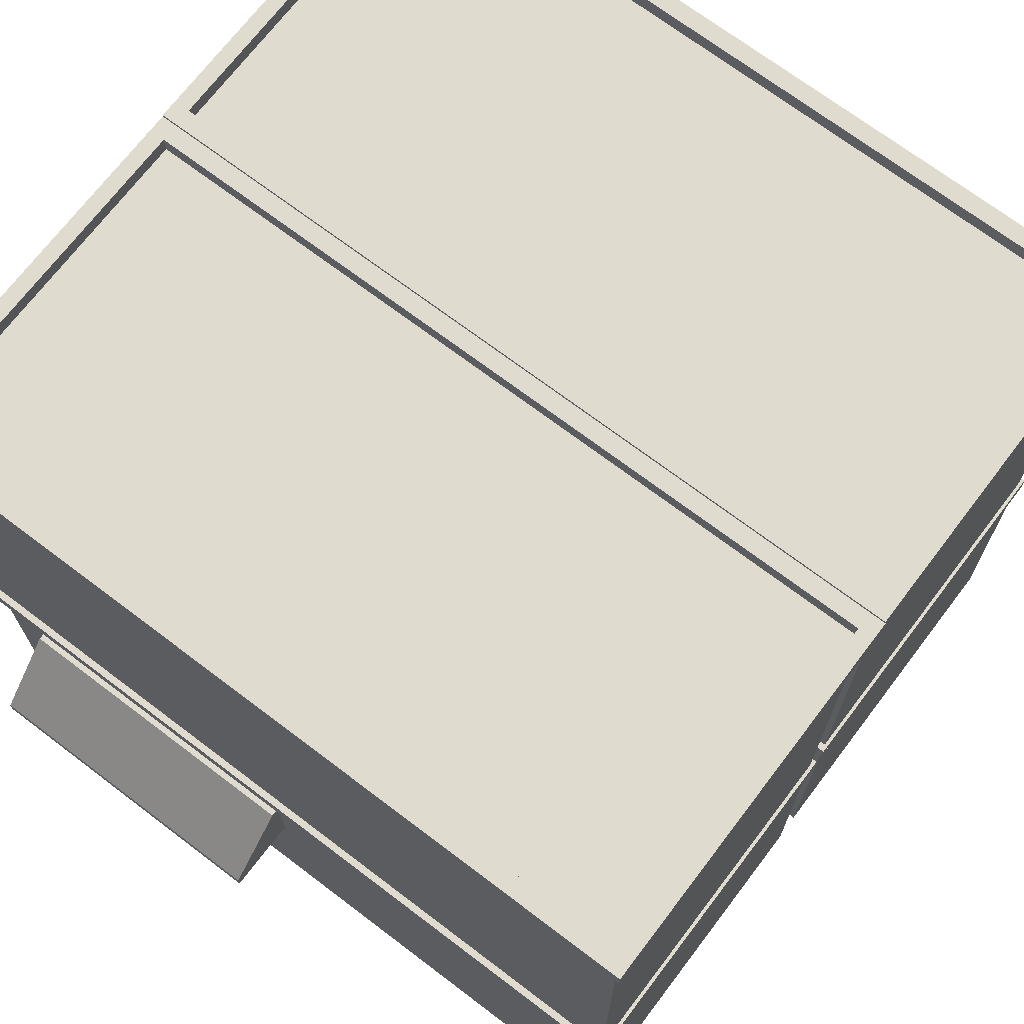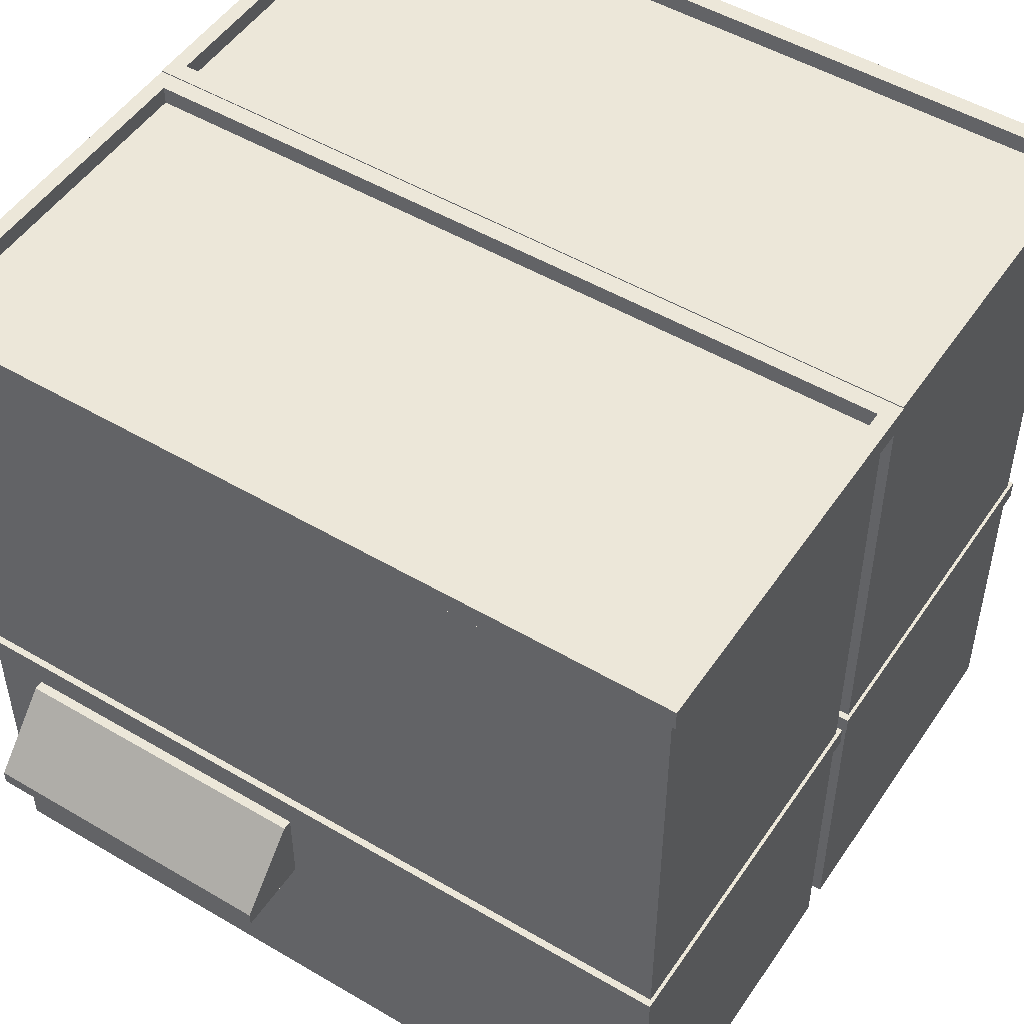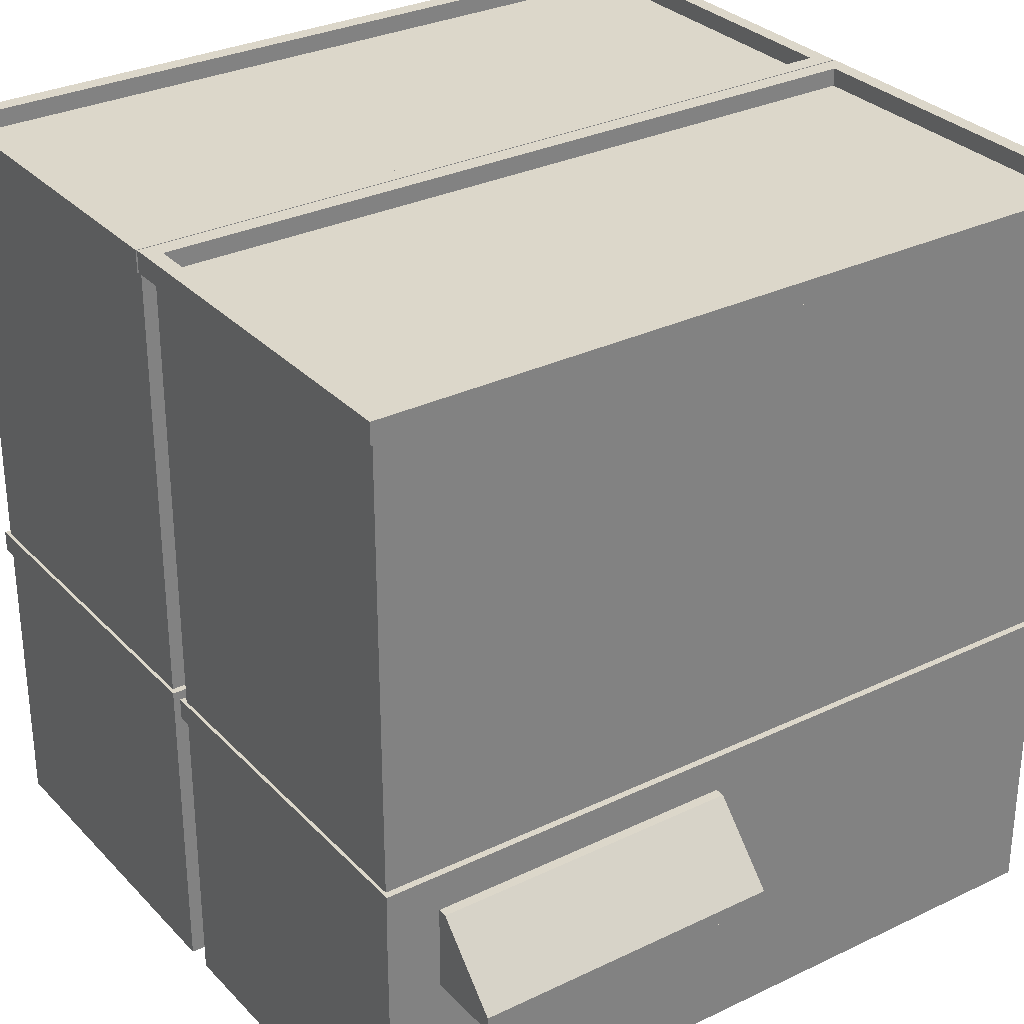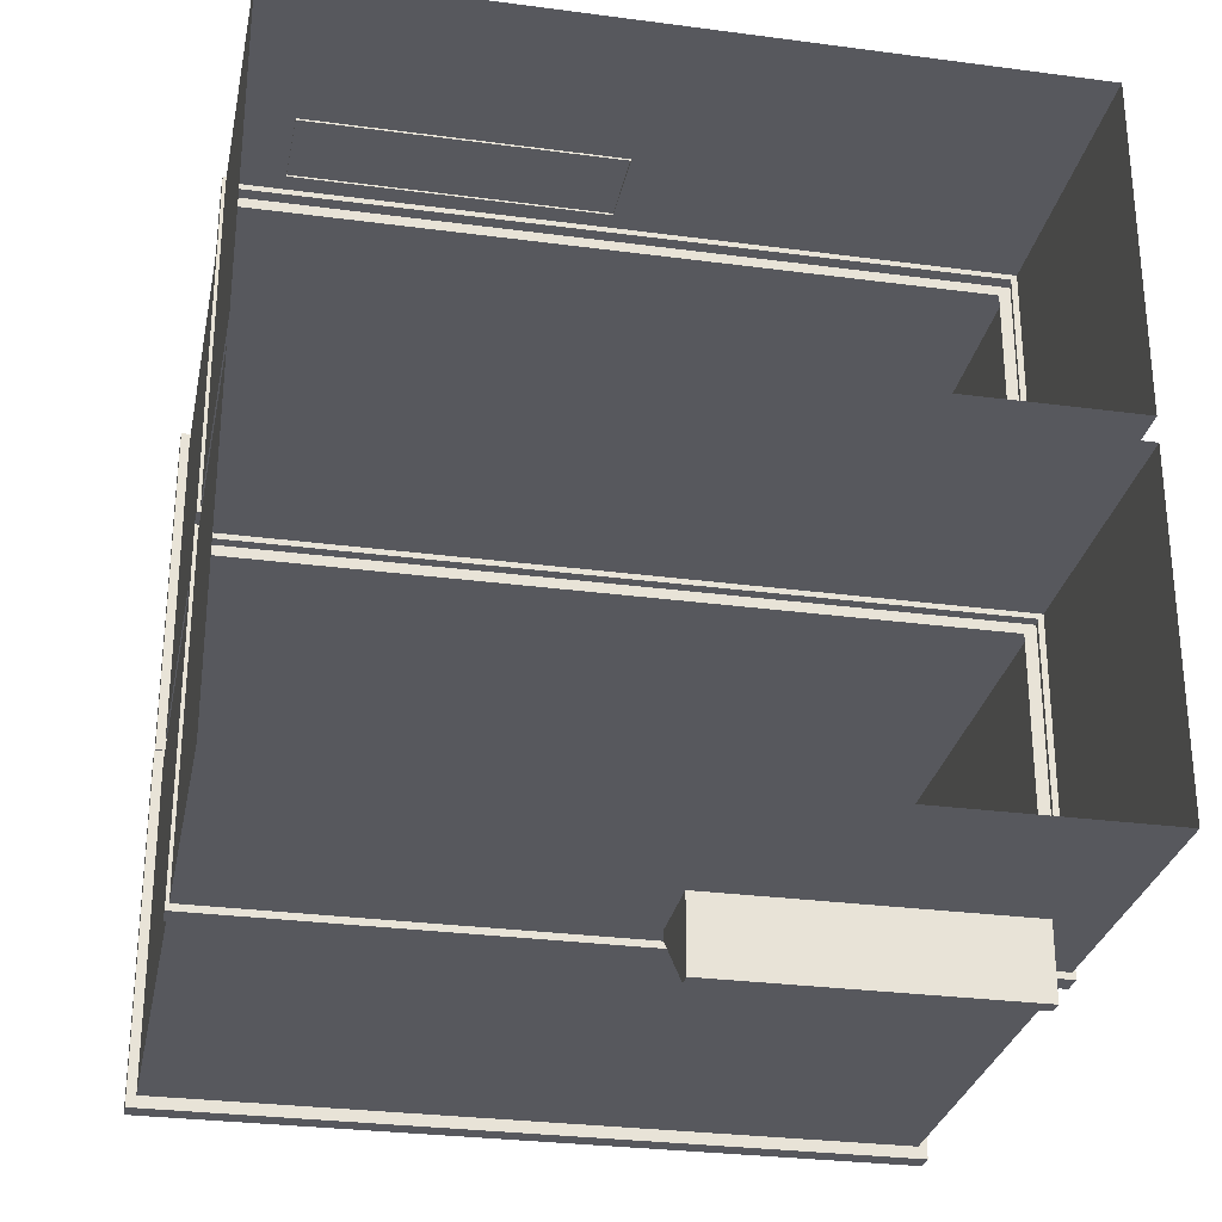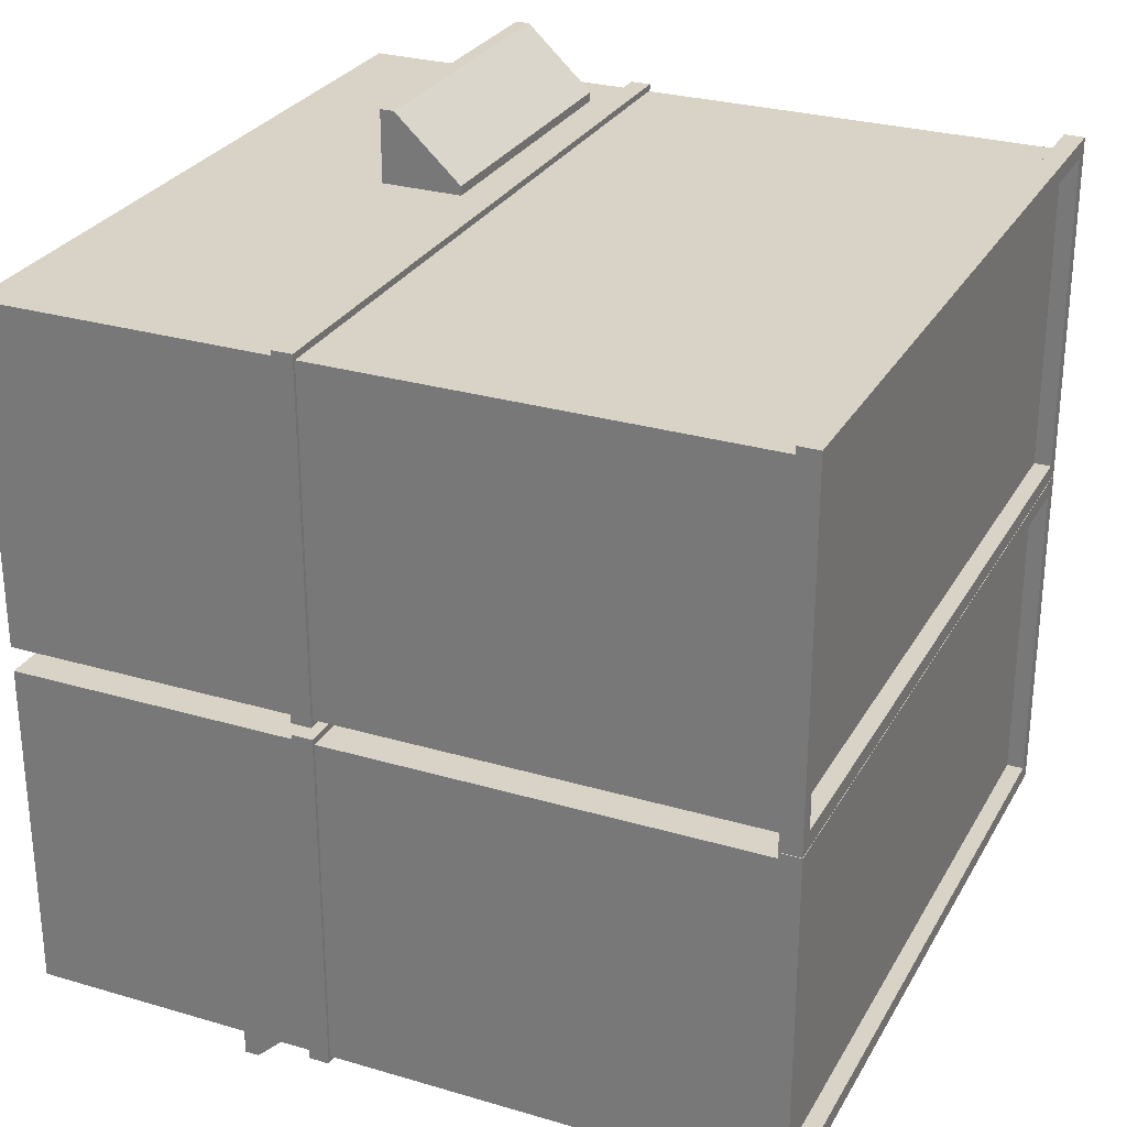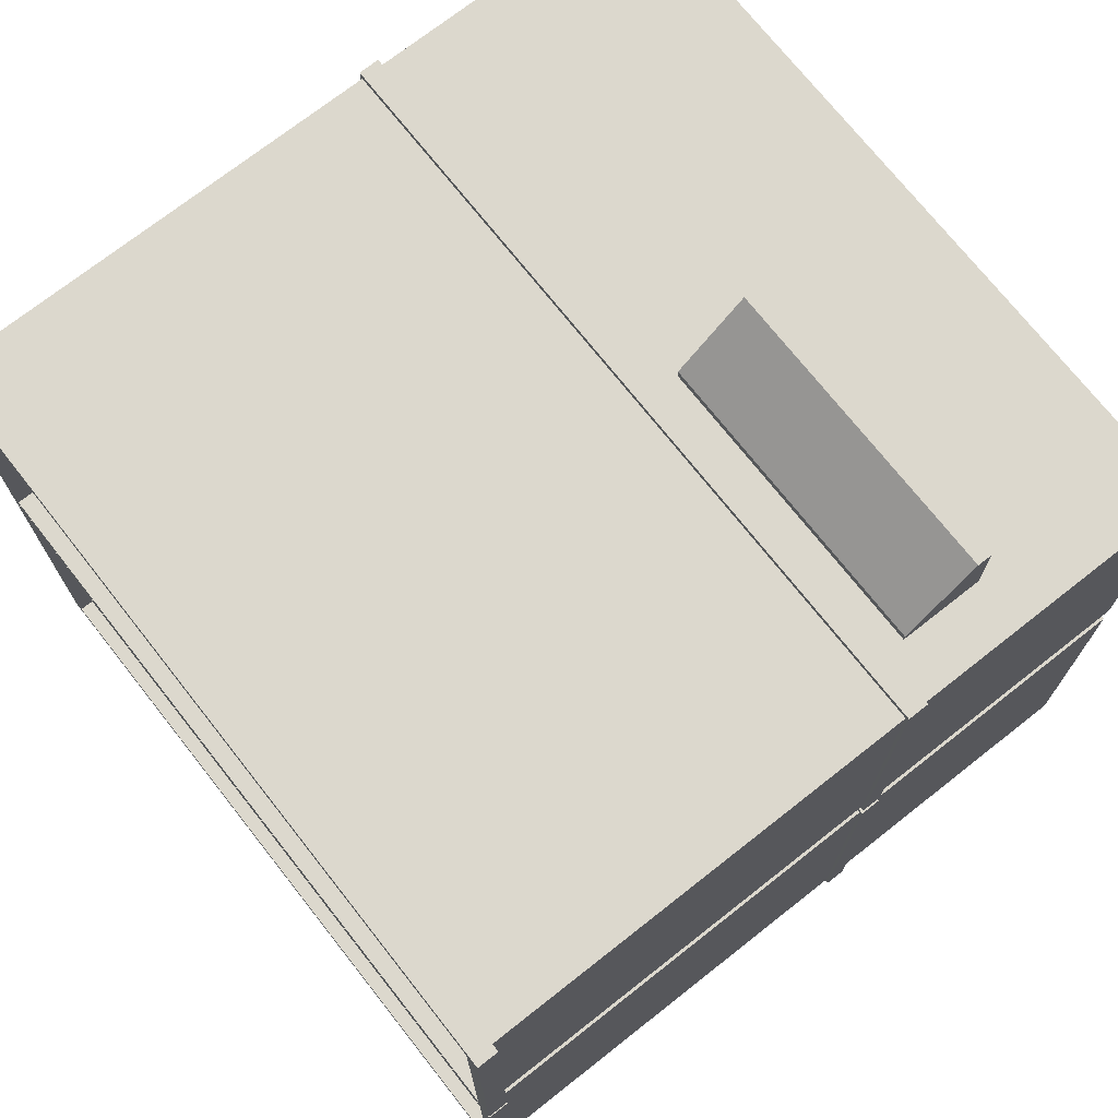
<metadata>
{"format":"obj","ext":"obj","renderer":"f3d","projection":"perspective","resolution":1024,"background":"white","views":[{"elev":70.5,"azim":-142.8,"up":"+Y"},{"elev":50.2,"azim":32.9,"up":"+Y"},{"elev":30.5,"azim":145.2,"up":"+Y"},{"elev":-28.9,"azim":-11.2,"up":"+Z"},{"elev":28.1,"azim":114.1,"up":"+Z"},{"elev":72.5,"azim":-128.2,"up":"+Z"}]}
</metadata>
<code>
o Building_08
v -0.9756 -0.02176 0.8893
v -0.05402 0.7833 0.8893
v -0.8383 0.4663 1.079
v -0.8383 0.4663 0.8846
v -0.8383 0.6818 0.8846
v -0.05422 0.4663 1.079
v -0.05422 0.4663 0.8846
v -0.05422 0.6818 0.8846
v -0.8383 0.5037 1.079
v -0.8383 0.6818 0.9133
v -0.05422 0.6818 0.9133
v -0.05422 0.5037 1.079
v -0.05402 -0.02176 0.8893
v 0.9756 -0.02176 0.8893
v -0.9756 0.7833 0.8893
v 0.9756 0.7833 0.8893
v -0.05402 1.924 0.8893
v -0.9756 1.924 0.8893
v -0.9995 1.924 -0.03201
v -0.9995 1.924 0.9212
v -0.05492 1.924 -0.03201
v -0.05492 1.924 0.9212
v 1 1.924 -0.03201
v 1 1.924 0.9212
v -0.9596 1.978 0.01243
v -0.9596 1.978 0.8768
v -0.05492 1.978 -0.03201
v -0.05492 1.978 0.9212
v 0.9605 1.978 0.01243
v 0.9605 1.978 0.8768
v -0.9995 1.978 -0.03201
v -0.9995 1.978 0.9212
v -0.05492 1.978 0.8768
v -0.05492 1.978 0.01243
v 1 1.978 -0.03201
v 1 1.978 0.9212
v -0.05492 1.932 0.8768
v -0.9596 1.932 0.8768
v 0.9605 1.932 0.01243
v 0.9605 1.932 0.8768
v -0.9601 0.7392 0.01423
v -0.9601 0.7392 0.875
v -0.05344 0.7392 0.01423
v -0.05344 0.7392 0.875
v 0.9595 0.7392 0.01423
v 0.9595 0.7392 0.875
v -0.9837 0.7392 -0.01716
v -0.9837 0.7392 0.9064
v -0.05433 0.7392 -0.01716
v -0.05433 0.7392 0.9064
v 0.984 0.7392 -0.01716
v 0.984 0.7392 0.9064
v -0.9444 0.7929 0.02655
v -0.9444 0.7929 0.8626
v -0.05433 0.7929 -0.01716
v -0.05433 0.7929 0.9064
v 0.9447 0.7929 0.02655
v 0.9447 0.7929 0.8626
v -0.9837 0.7929 -0.01716
v -0.9837 0.7929 0.9064
v -0.05433 0.7929 0.8626
v -0.05433 0.7929 0.02655
v 0.984 0.7929 -0.01716
v 0.984 0.7929 0.9064
v -0.05492 1.932 0.01243
v -0.9596 1.932 0.01243
v -0.9756 0.7833 -0.000102
v -0.9756 -0.02176 -0.000102
v -0.05402 0.7833 -0.000102
v -0.05402 -0.02176 -0.000102
v 0.9756 0.7833 -0.000102
v 0.9756 -0.02176 -0.000102
v -0.9756 1.924 -0.000102
v -0.05402 1.924 -0.000102
v 0.9756 1.924 -0.000102
v 0.9756 1.924 0.8893
v 0.9744 -0.02176 -0.9558
v 0.0529 0.7833 -0.9558
v 0.8372 0.4663 -1.145
v 0.8372 0.4663 -0.9512
v 0.8372 0.6818 -0.9512
v 0.05309 0.4663 -1.145
v 0.05309 0.4663 -0.9512
v 0.05309 0.6818 -0.9512
v 0.8372 0.5037 -1.145
v 0.8372 0.6818 -0.9798
v 0.05309 0.6818 -0.9798
v 0.05309 0.5037 -1.145
v 0.0529 -0.02176 -0.9558
v -0.9767 -0.02176 -0.9558
v 0.9744 0.7833 -0.9558
v -0.9767 0.7833 -0.9558
v 0.0529 1.924 -0.9558
v 0.9744 1.924 -0.9558
v 0.9984 1.924 -0.03455
v 0.9984 1.924 -0.9878
v 0.0538 1.924 -0.03455
v 0.0538 1.924 -0.9878
v -1.002 1.924 -0.03455
v -1.002 1.924 -0.9878
v 0.9585 1.978 -0.07898
v 0.9585 1.978 -0.9433
v 0.0538 1.978 -0.03455
v 0.0538 1.978 -0.9878
v -0.9616 1.978 -0.07898
v -0.9616 1.978 -0.9433
v 0.9984 1.978 -0.03455
v 0.9984 1.978 -0.9878
v 0.0538 1.978 -0.9433
v 0.0538 1.978 -0.07898
v -1.002 1.978 -0.03455
v -1.002 1.978 -0.9878
v 0.0538 1.932 -0.9433
v 0.9585 1.932 -0.9433
v -0.9616 1.932 -0.07898
v -0.9616 1.932 -0.9433
v 0.959 0.7392 -0.08078
v 0.959 0.7392 -0.9415
v 0.05232 0.7392 -0.08078
v 0.05232 0.7392 -0.9415
v -0.9607 0.7392 -0.08078
v -0.9607 0.7392 -0.9415
v 0.9826 0.7392 -0.04939
v 0.9826 0.7392 -0.9729
v 0.05321 0.7392 -0.04939
v 0.05321 0.7392 -0.9729
v -0.9852 0.7392 -0.04939
v -0.9852 0.7392 -0.9729
v 0.9433 0.7929 -0.09311
v 0.9433 0.7929 -0.9292
v 0.05321 0.7929 -0.04939
v 0.05321 0.7929 -0.9729
v -0.9459 0.7929 -0.09311
v -0.9459 0.7929 -0.9292
v 0.9826 0.7929 -0.04939
v 0.9826 0.7929 -0.9729
v 0.05321 0.7929 -0.9292
v 0.05321 0.7929 -0.09311
v -0.9852 0.7929 -0.04939
v -0.9852 0.7929 -0.9729
v 0.0538 1.932 -0.07898
v 0.9585 1.932 -0.07898
v 0.9744 0.7833 -0.06645
v 0.9744 -0.02176 -0.06645
v 0.0529 0.7833 -0.06645
v 0.0529 -0.02176 -0.06645
v -0.9767 0.7833 -0.06645
v -0.9767 -0.02176 -0.06645
v 0.9744 1.924 -0.06645
v 0.0529 1.924 -0.06645
v -0.9767 1.924 -0.06645
v -0.9767 1.924 -0.9558
f 15 1 13
f 15 13 2
f 8 5 10
f 8 10 11
f 4 3 9
f 9 10 5
f 9 5 4
f 4 7 6
f 4 6 3
f 6 7 8
f 8 11 12
f 8 12 6
f 11 10 9
f 11 9 12
f 6 12 9
f 6 9 3
f 91 77 89
f 91 89 78
f 84 81 86
f 84 86 87
f 80 79 85
f 85 86 81
f 85 81 80
f 80 83 82
f 80 82 79
f 82 83 84
f 84 87 88
f 84 88 82
f 87 86 85
f 87 85 88
f 82 88 85
f 82 85 79
f 2 13 14
f 2 14 16
f 78 89 90
f 78 90 92
f 15 2 17
f 15 17 18
f 2 16 76
f 2 76 17
f 91 78 93
f 91 93 94
f 78 92 152
f 78 152 93
f 74 73 19
f 74 19 21
f 75 74 21
f 75 21 23
f 24 23 35
f 24 35 36
f 22 24 36
f 22 36 28
f 17 76 24
f 17 24 22
f 76 75 23
f 76 23 24
f 18 17 22
f 18 22 20
f 73 18 20
f 73 20 19
f 30 29 39
f 30 39 40
f 33 30 40
f 33 40 37
f 20 22 28
f 20 28 32
f 19 20 32
f 19 32 31
f 23 21 27
f 23 27 35
f 21 19 31
f 21 31 27
f 26 25 31
f 26 31 32
f 33 26 32
f 33 32 28
f 25 34 27
f 25 27 31
f 29 30 36
f 29 36 35
f 34 29 35
f 34 35 27
f 30 33 28
f 30 28 36
f 26 33 37
f 26 37 38
f 29 34 65
f 29 65 39
f 34 25 66
f 34 66 65
f 25 26 38
f 25 38 66
f 43 41 47
f 43 47 49
f 45 43 49
f 45 49 51
f 52 51 63
f 52 63 64
f 50 52 64
f 50 64 56
f 44 46 52
f 44 52 50
f 46 45 51
f 46 51 52
f 42 44 50
f 42 50 48
f 41 42 48
f 41 48 47
f 48 50 56
f 48 56 60
f 47 48 60
f 47 60 59
f 51 49 55
f 51 55 63
f 49 47 59
f 49 59 55
f 54 53 59
f 54 59 60
f 61 54 60
f 61 60 56
f 53 62 55
f 53 55 59
f 57 58 64
f 57 64 63
f 62 57 63
f 62 63 55
f 58 61 56
f 58 56 64
f 150 149 95
f 150 95 97
f 151 150 97
f 151 97 99
f 100 99 111
f 100 111 112
f 98 100 112
f 98 112 104
f 93 152 100
f 93 100 98
f 152 151 99
f 152 99 100
f 94 93 98
f 94 98 96
f 149 94 96
f 149 96 95
f 106 105 115
f 106 115 116
f 109 106 116
f 109 116 113
f 96 98 104
f 96 104 108
f 95 96 108
f 95 108 107
f 99 97 103
f 99 103 111
f 97 95 107
f 97 107 103
f 102 101 107
f 102 107 108
f 109 102 108
f 109 108 104
f 101 110 103
f 101 103 107
f 105 106 112
f 105 112 111
f 110 105 111
f 110 111 103
f 106 109 104
f 106 104 112
f 102 109 113
f 102 113 114
f 105 110 141
f 105 141 115
f 110 101 142
f 110 142 141
f 101 102 114
f 101 114 142
f 119 117 123
f 119 123 125
f 121 119 125
f 121 125 127
f 128 127 139
f 128 139 140
f 126 128 140
f 126 140 132
f 120 122 128
f 120 128 126
f 122 121 127
f 122 127 128
f 118 120 126
f 118 126 124
f 117 118 124
f 117 124 123
f 124 126 132
f 124 132 136
f 123 124 136
f 123 136 135
f 127 125 131
f 127 131 139
f 125 123 135
f 125 135 131
f 130 129 135
f 130 135 136
f 137 130 136
f 137 136 132
f 129 138 131
f 129 131 135
f 133 134 140
f 133 140 139
f 138 133 139
f 138 139 131
f 134 137 132
f 134 132 140
f 66 38 37
f 66 37 65
f 65 37 40
f 65 40 39
f 142 114 113
f 142 113 141
f 141 113 116
f 141 116 115
f 15 67 68
f 15 68 1
f 70 69 71
f 70 71 72
f 16 71 75
f 16 75 76
f 68 67 69
f 68 69 70
f 16 14 72
f 16 72 71
f 71 69 74
f 71 74 75
f 67 15 18
f 67 18 73
f 69 67 73
f 69 73 74
f 91 143 144
f 91 144 77
f 146 145 147
f 146 147 148
f 92 147 151
f 92 151 152
f 144 143 145
f 144 145 146
f 92 90 148
f 92 148 147
f 147 145 150
f 147 150 151
f 143 91 94
f 143 94 149
f 145 143 149
f 145 149 150

</code>
